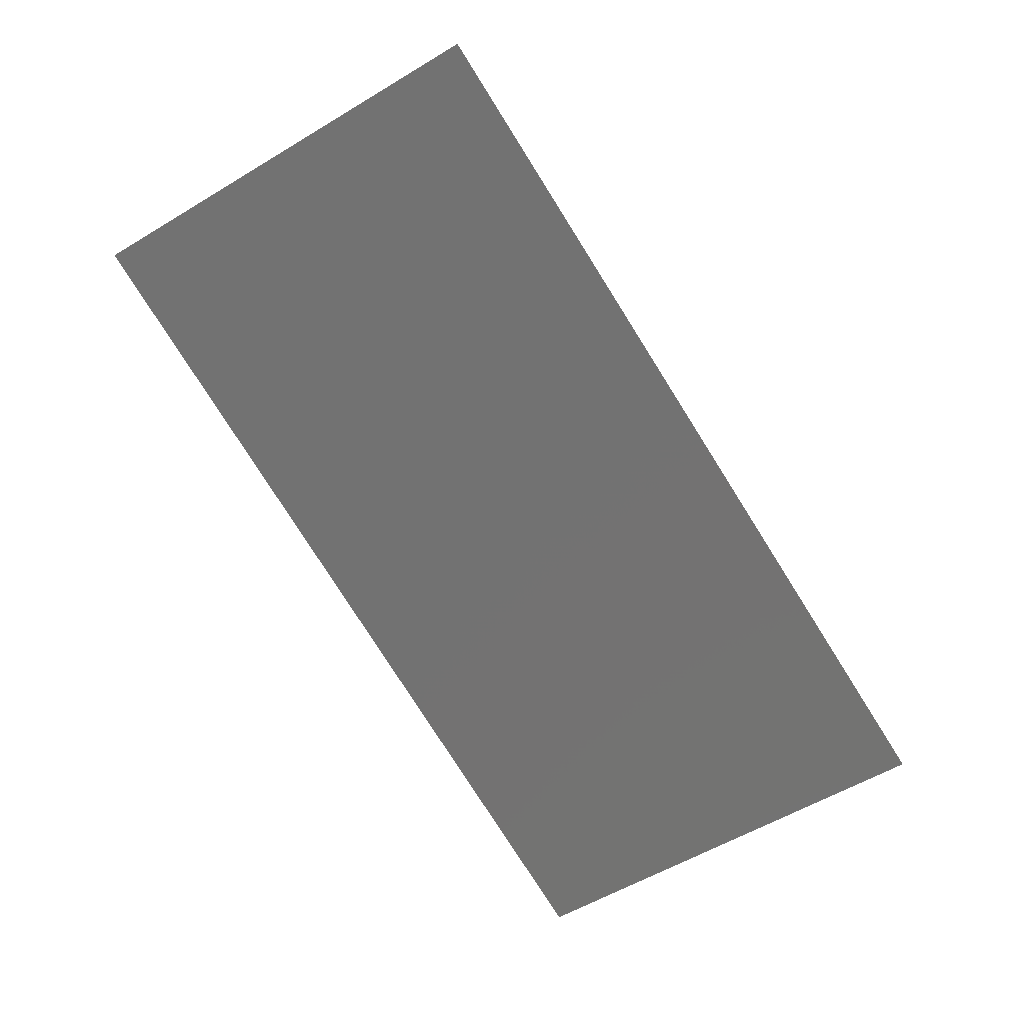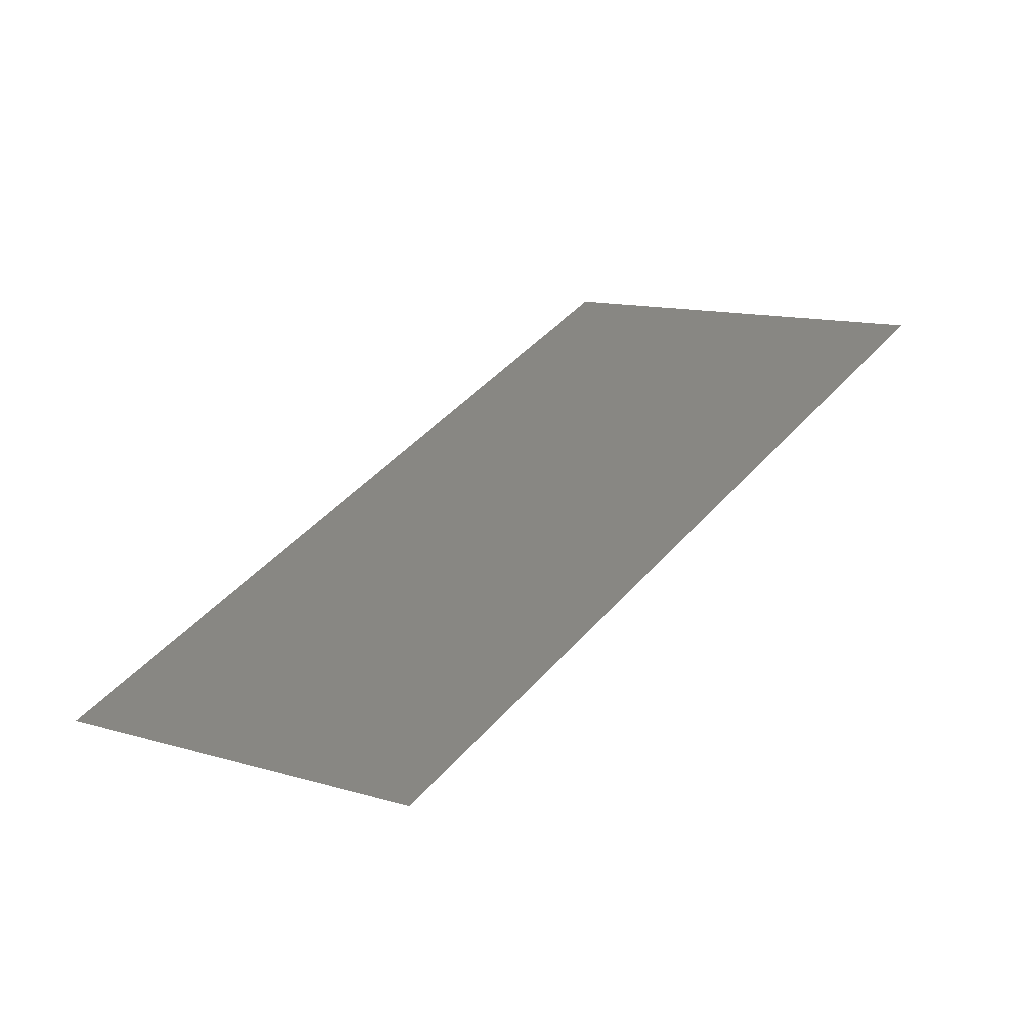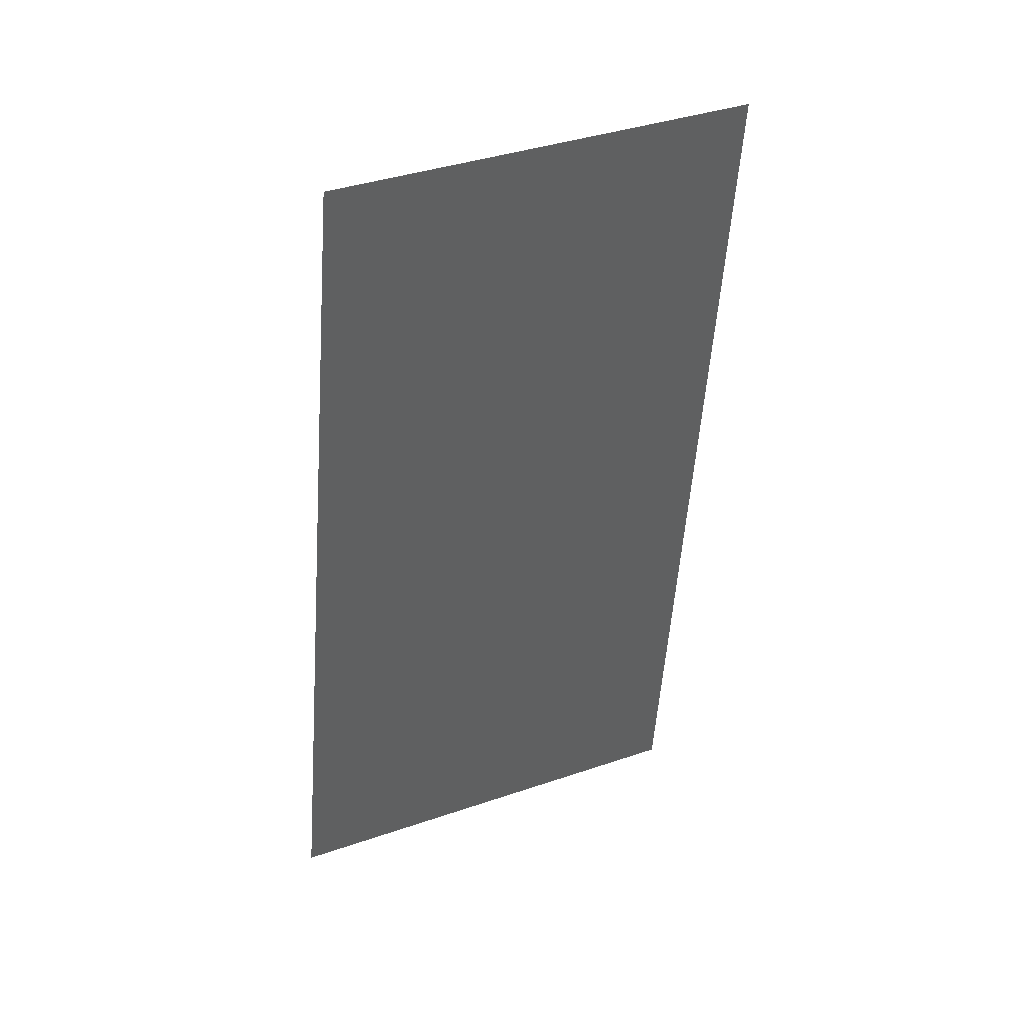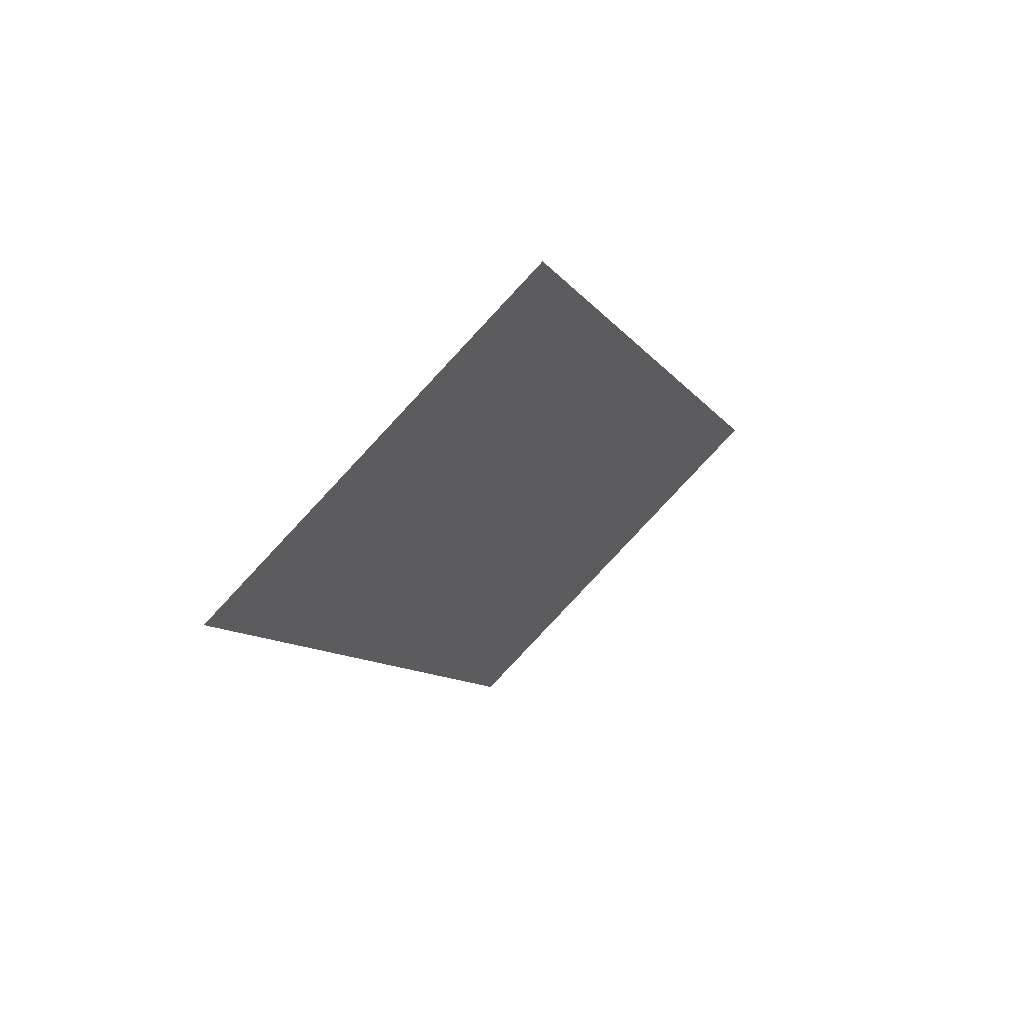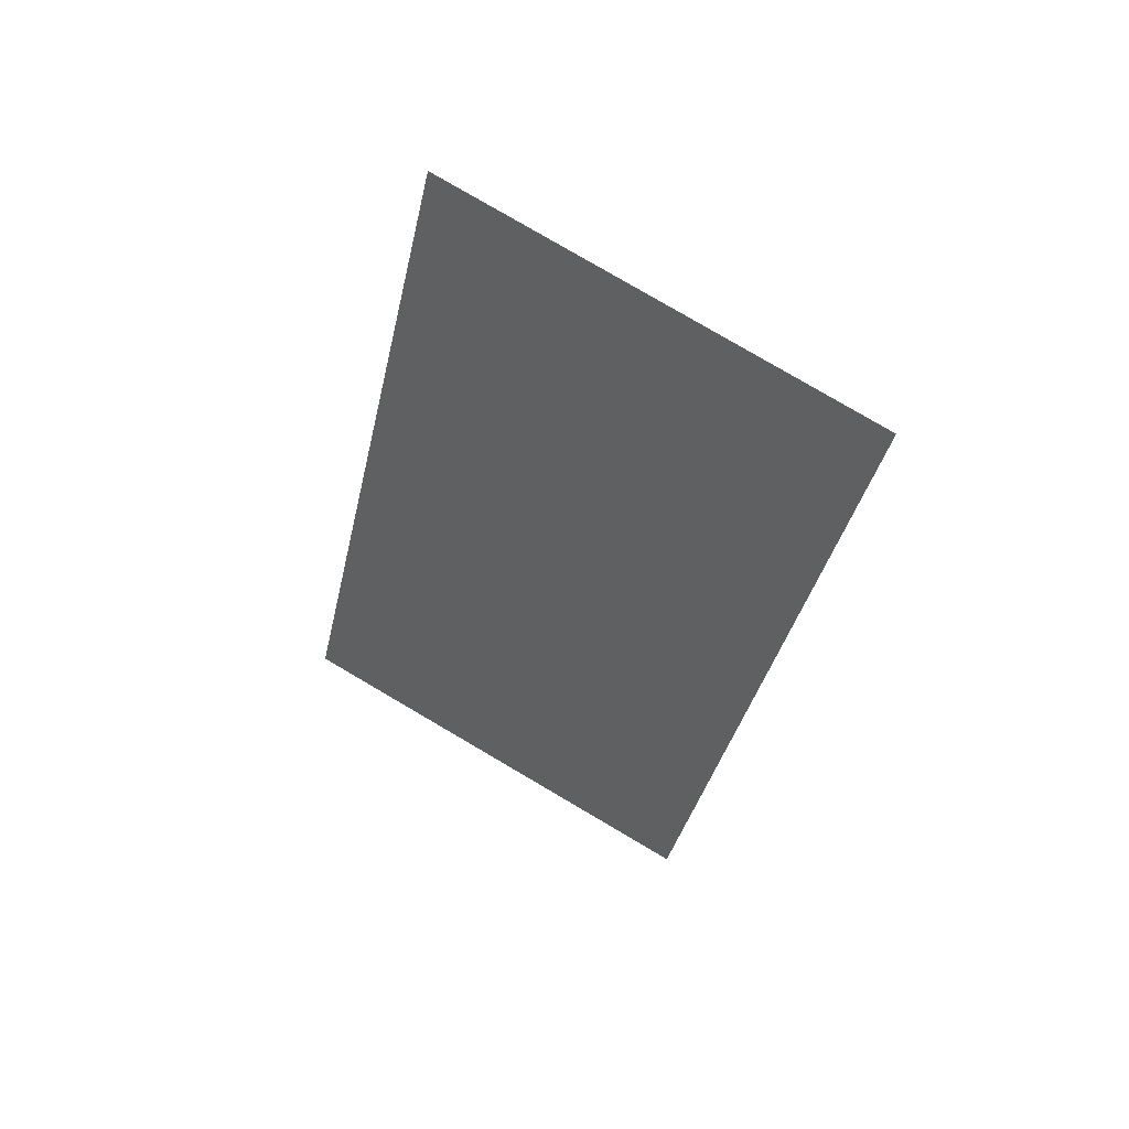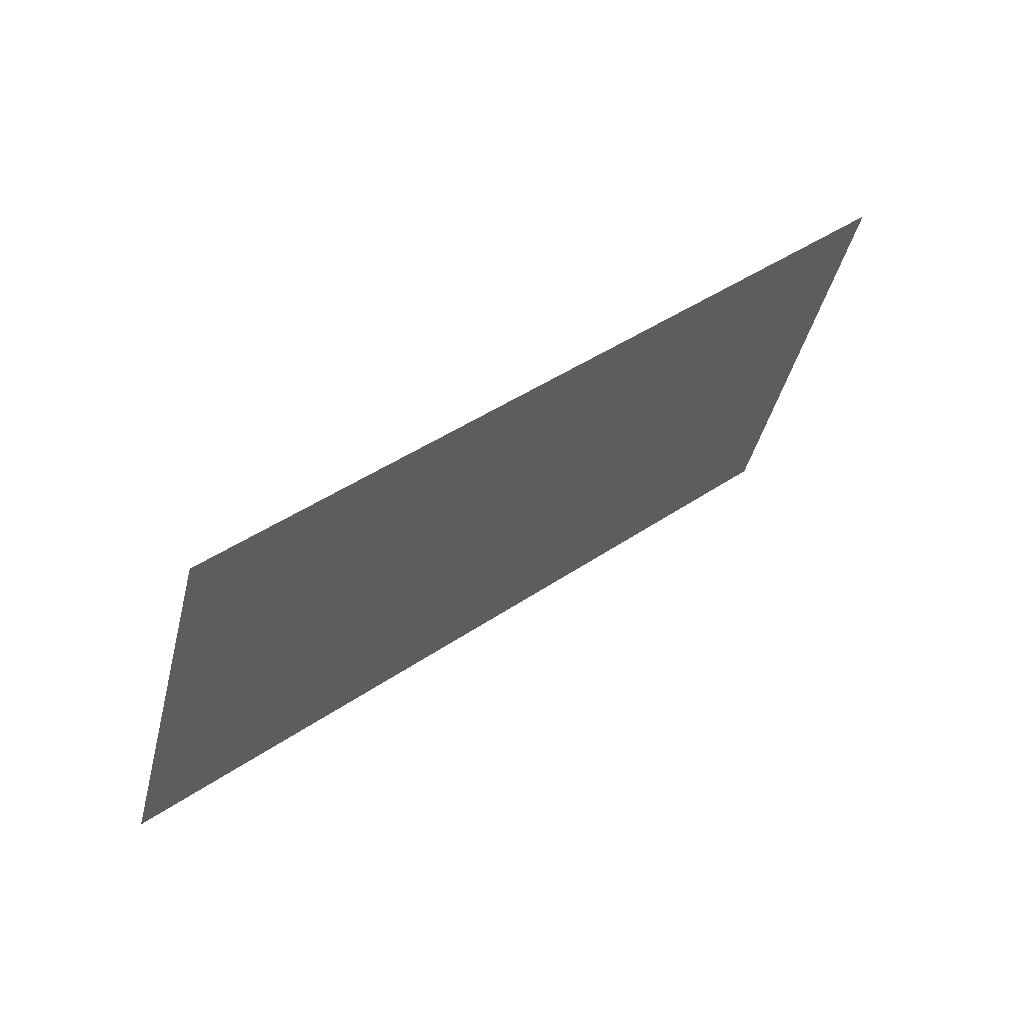
<metadata>
{"format":"stl","ext":"stl","renderer":"f3d","projection":"perspective","resolution":1024,"background":"white","views":[{"elev":68.8,"azim":0.8,"up":"+Z"},{"elev":-16.3,"azim":-174.7,"up":"+Y"},{"elev":-7.0,"azim":-51.8,"up":"+Y"},{"elev":-39.8,"azim":57.4,"up":"+Z"},{"elev":1.8,"azim":-153.0,"up":"+Z"},{"elev":-55.4,"azim":-133.9,"up":"+Y"}]}
</metadata>
<code>
# stl→obj: 4 verts, 2 faces
v -230.5 620.7 -574.3
v -232 620.2 -575.2
v -234 622.7 -573.3
v -232.5 623.2 -572.4
f 1 2 3
f 1 3 4

</code>
